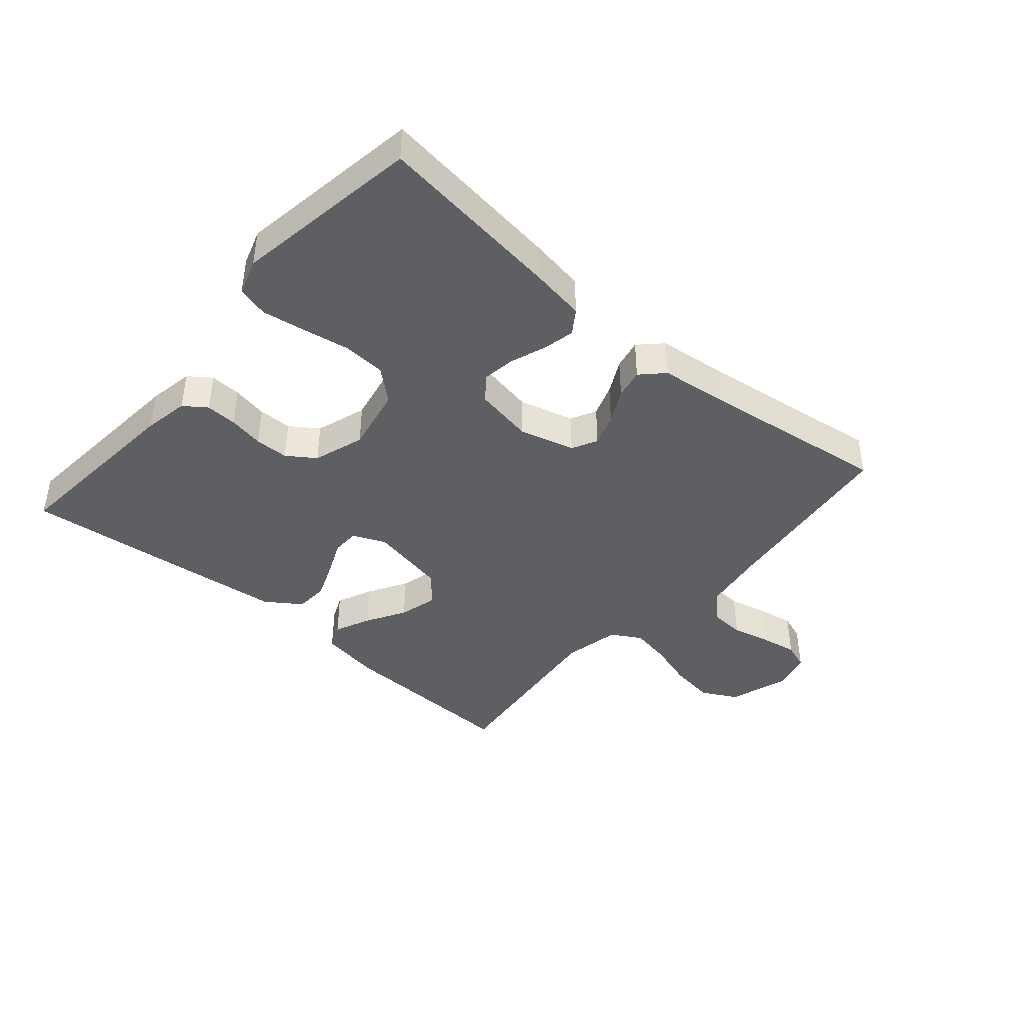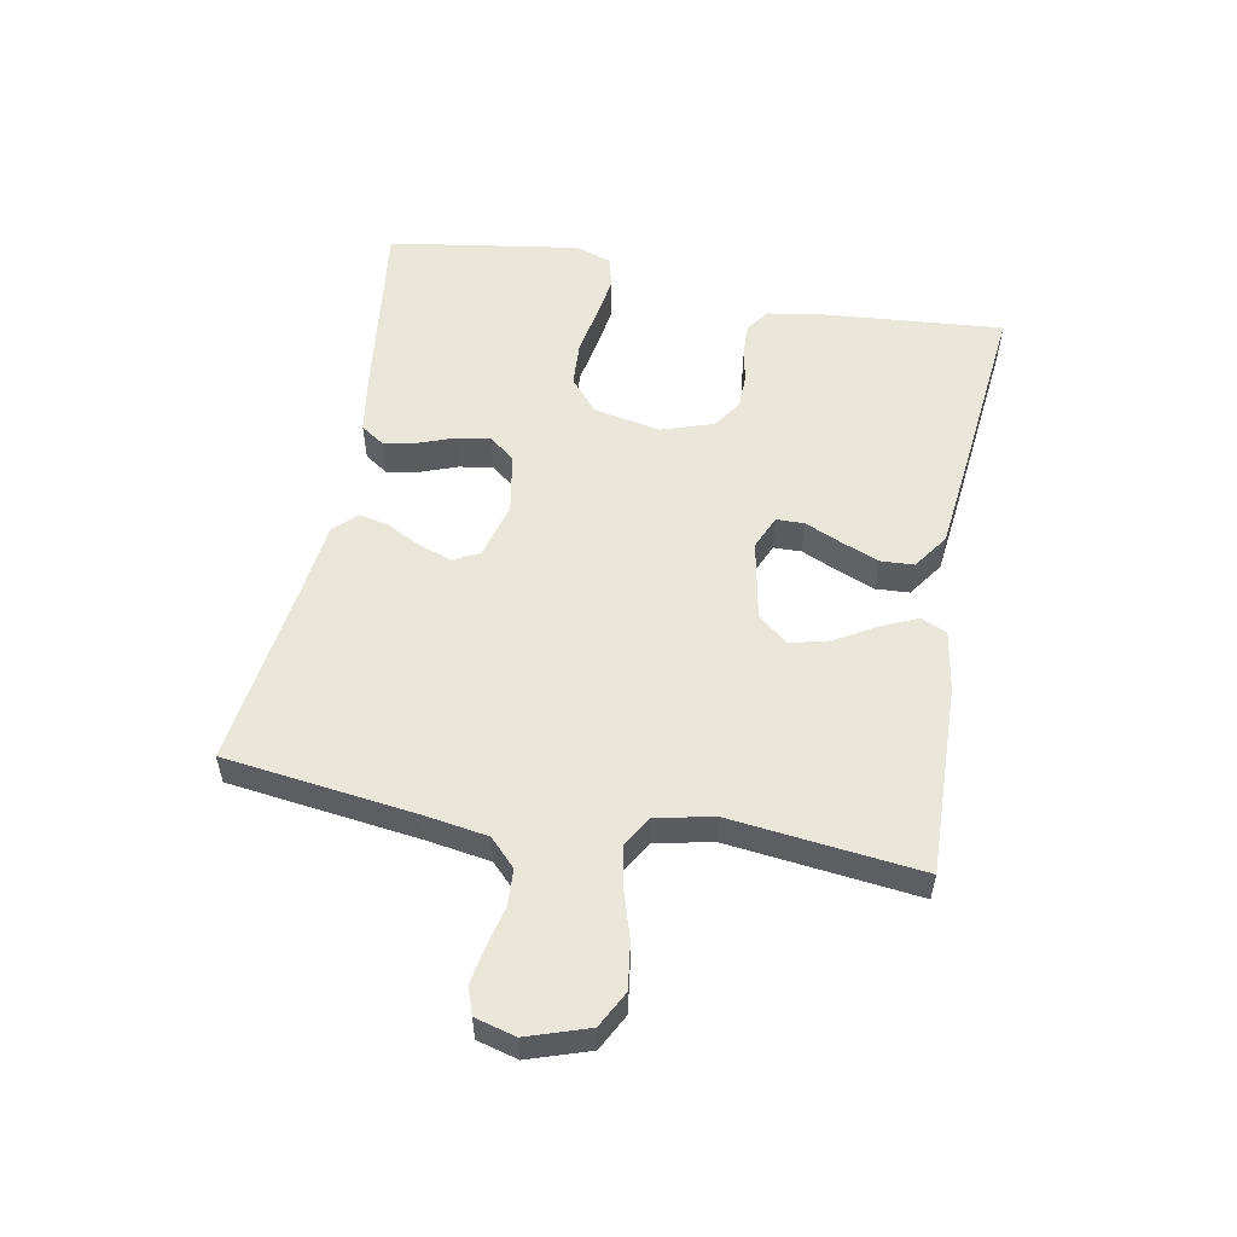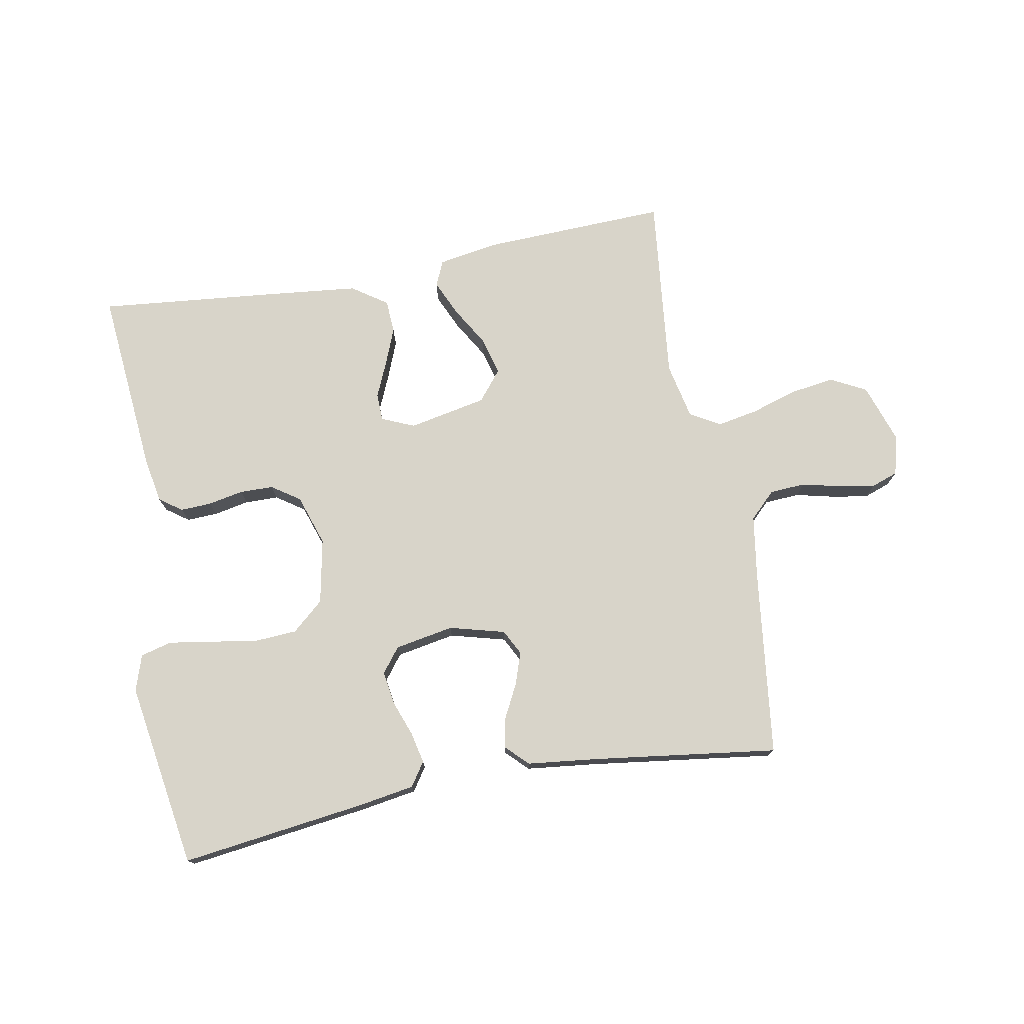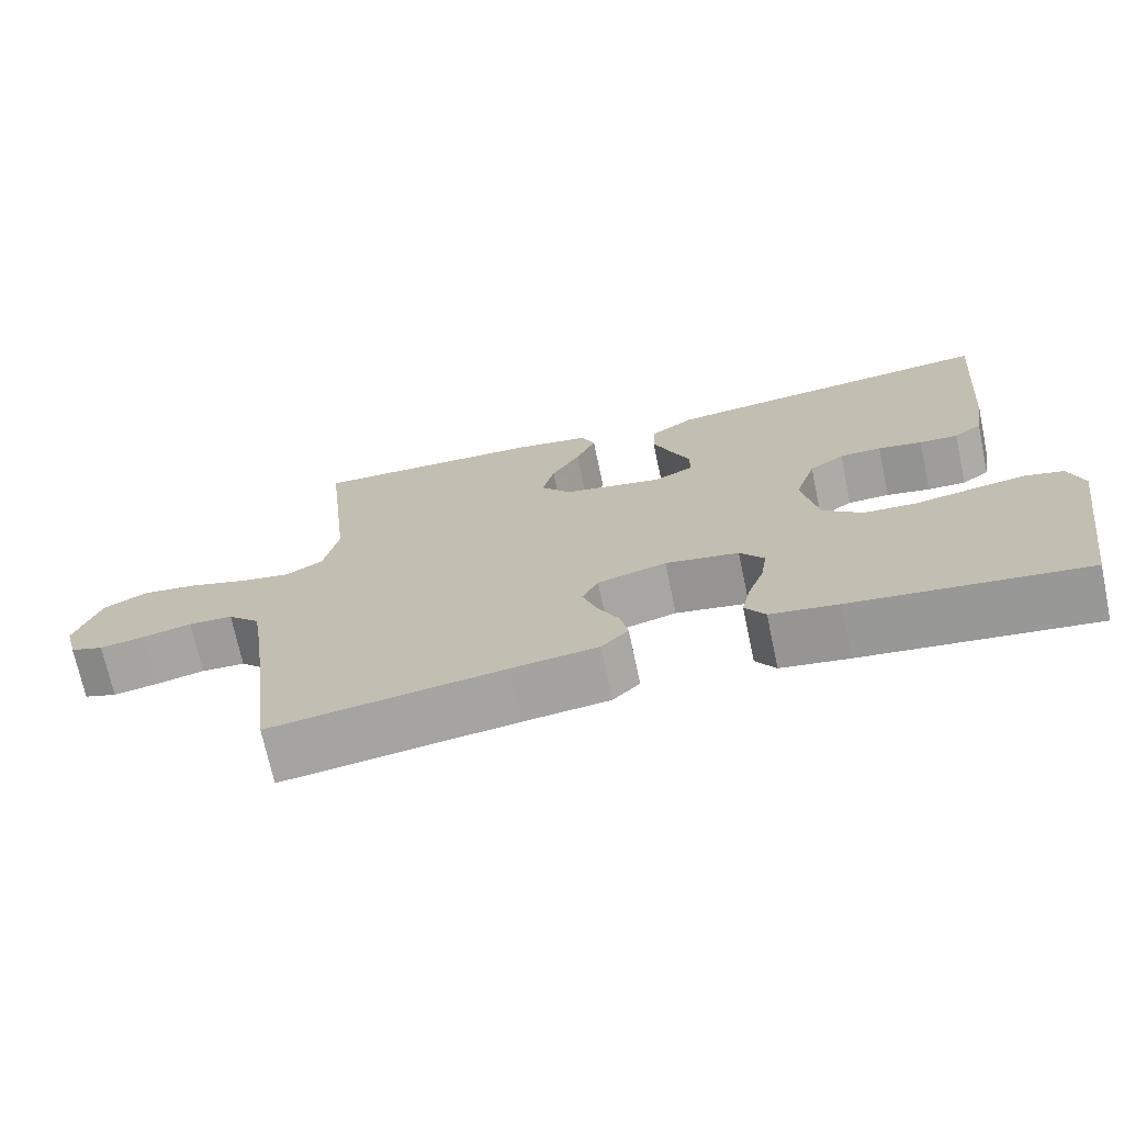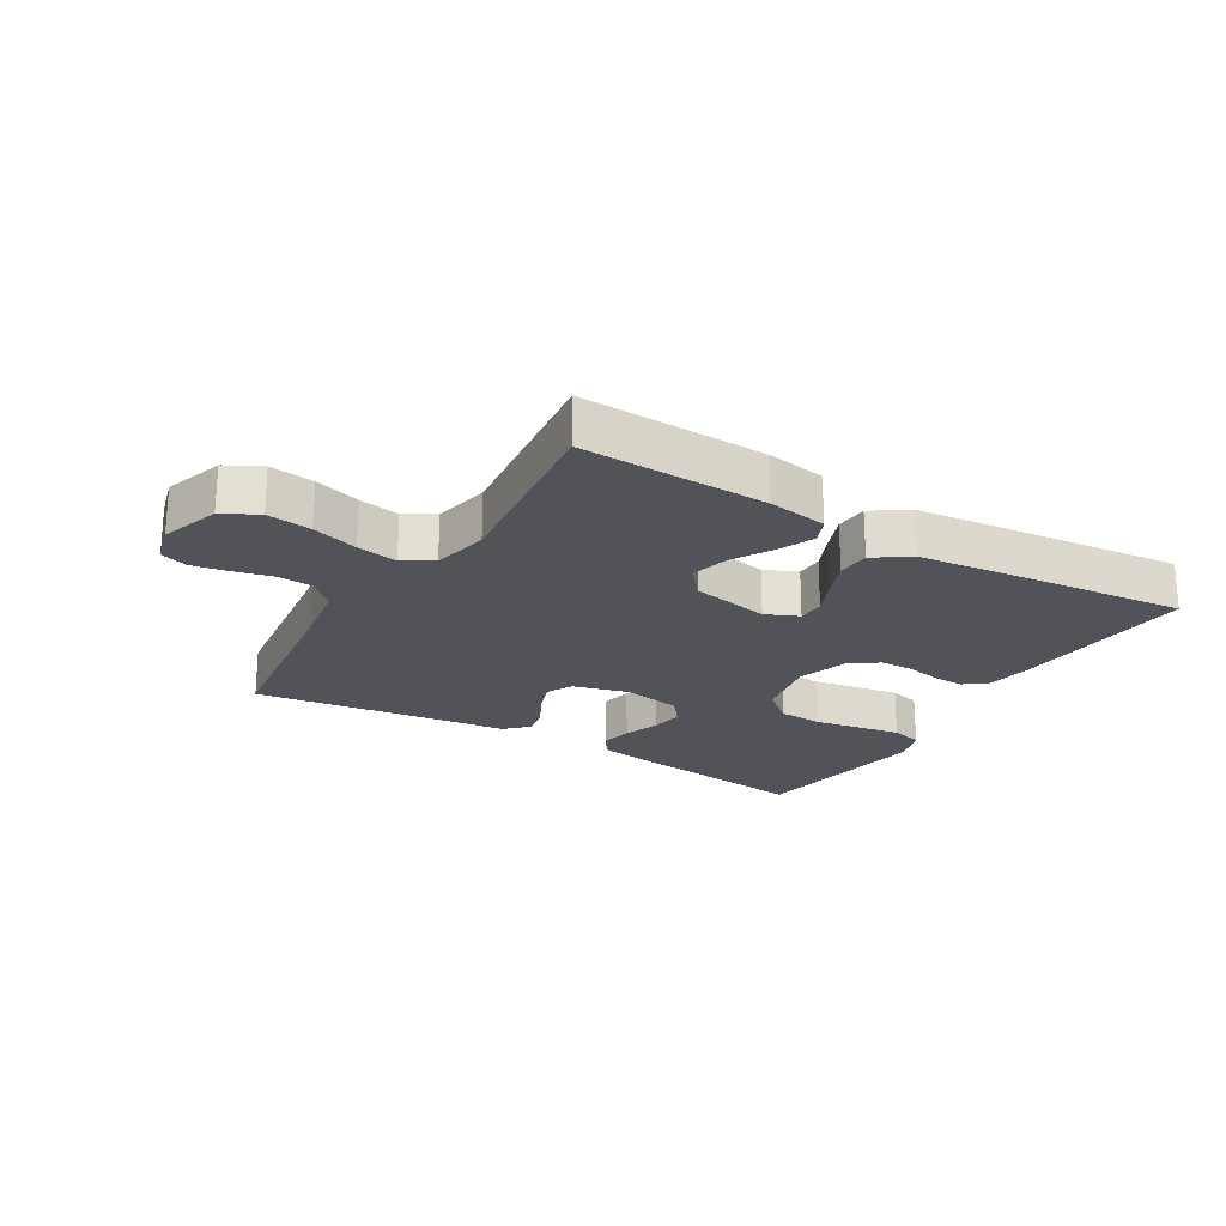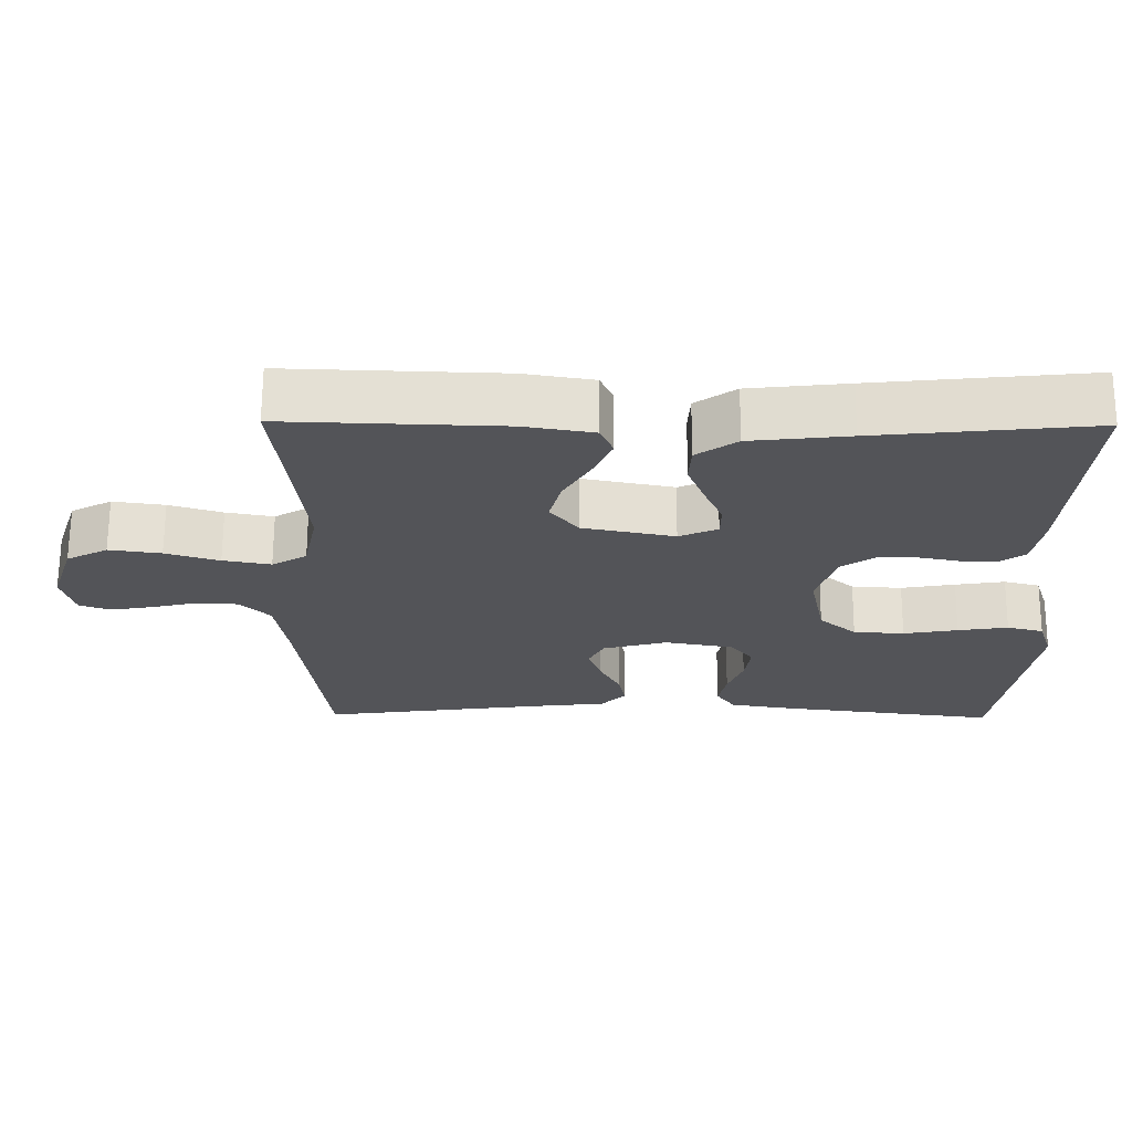
<metadata>
{"format":"obj","ext":"obj","renderer":"f3d","projection":"perspective","resolution":1024,"background":"white","views":[{"elev":-41.9,"azim":139.2,"up":"+Y"},{"elev":54.9,"azim":-79.3,"up":"+Y"},{"elev":75.3,"azim":169.4,"up":"+Y"},{"elev":-71.2,"azim":11.9,"up":"+Z"},{"elev":-22.6,"azim":-30.8,"up":"+Y"},{"elev":66.5,"azim":0.3,"up":"+Z"}]}
</metadata>
<code>
v -0.5 0.07 0.5
v -0.2 0.07 0.49
v -0.104 0.07 0.474
v -0.086 0.07 0.433
v -0.112 0.07 0.375
v -0.149 0.07 0.312
v -0.165 0.07 0.251
v -0.126 0.07 0.203
v 0 0.07 0.178
v 0.053 0.07 0.201
v 0.054 0.07 0.245
v 0.029 0.07 0.302
v 0.005 0.07 0.362
v 0.008 0.07 0.415
v 0.064 0.07 0.454
v 0.2 0.07 0.469
v 0.5 0.07 0.5
v 0.474 0.07 0.2
v 0.461 0.07 0.127
v 0.425 0.07 0.101
v 0.375 0.07 0.103
v 0.318 0.07 0.114
v 0.264 0.07 0.113
v 0.219 0.07 0.082
v 0.192 0.07 0
v 0.213 0.07 -0.105
v 0.264 0.07 -0.149
v 0.334 0.07 -0.153
v 0.409 0.07 -0.14
v 0.478 0.07 -0.129
v 0.528 0.07 -0.142
v 0.547 0.07 -0.2
v 0.5 0.07 -0.5
v 0.2 0.07 -0.462
v 0.112 0.07 -0.448
v 0.086 0.07 -0.41
v 0.097 0.07 -0.359
v 0.118 0.07 -0.302
v 0.126 0.07 -0.249
v 0.095 0.07 -0.209
v 0 0.07 -0.192
v -0.089 0.07 -0.216
v -0.11 0.07 -0.257
v -0.092 0.07 -0.309
v -0.064 0.07 -0.363
v -0.054 0.07 -0.411
v -0.089 0.07 -0.446
v -0.2 0.07 -0.459
v -0.5 0.07 -0.5
v -0.538 0.07 -0.2
v -0.554 0.07 -0.098
v -0.596 0.07 -0.057
v -0.653 0.07 -0.054
v -0.716 0.07 -0.069
v -0.774 0.07 -0.079
v -0.817 0.07 -0.064
v -0.834 0.07 0
v -0.802 0.07 0.096
v -0.745 0.07 0.126
v -0.673 0.07 0.116
v -0.599 0.07 0.093
v -0.533 0.07 0.081
v -0.485 0.07 0.109
v -0.466 0.07 0.2
v -0.5 0 0.5
v -0.2 0 0.49
v -0.104 0 0.474
v -0.086 0 0.433
v -0.112 0 0.375
v -0.149 0 0.312
v -0.165 0 0.251
v -0.126 0 0.203
v 0 0 0.178
v 0.053 0 0.201
v 0.054 0 0.245
v 0.029 0 0.302
v 0.005 0 0.362
v 0.008 0 0.415
v 0.064 0 0.454
v 0.2 0 0.469
v 0.5 0 0.5
v 0.474 0 0.2
v 0.461 0 0.127
v 0.425 0 0.101
v 0.375 0 0.103
v 0.318 0 0.114
v 0.264 0 0.113
v 0.219 0 0.082
v 0.192 0 0
v 0.213 0 -0.105
v 0.264 0 -0.149
v 0.334 0 -0.153
v 0.409 0 -0.14
v 0.478 0 -0.129
v 0.528 0 -0.142
v 0.547 0 -0.2
v 0.5 0 -0.5
v 0.2 0 -0.462
v 0.112 0 -0.448
v 0.086 0 -0.41
v 0.097 0 -0.359
v 0.118 0 -0.302
v 0.126 0 -0.249
v 0.095 0 -0.209
v 0 0 -0.192
v -0.089 0 -0.216
v -0.11 0 -0.257
v -0.092 0 -0.309
v -0.064 0 -0.363
v -0.054 0 -0.411
v -0.089 0 -0.446
v -0.2 0 -0.459
v -0.5 0 -0.5
v -0.538 0 -0.2
v -0.554 0 -0.098
v -0.596 0 -0.057
v -0.653 0 -0.054
v -0.716 0 -0.069
v -0.774 0 -0.079
v -0.817 0 -0.064
v -0.834 0 0
v -0.802 0 0.096
v -0.745 0 0.126
v -0.673 0 0.116
v -0.599 0 0.093
v -0.533 0 0.081
v -0.485 0 0.109
v -0.466 0 0.2
f 59 60 61
f 58 59 61
f 57 58 61
f 56 57 61
f 55 56 61
f 54 55 61
f 53 54 61
f 52 53 61 62
f 51 52 62 63
f 48 49 50
f 50 51 63
f 48 50 63
f 47 48 63
f 46 47 63
f 45 46 63
f 44 45 63
f 36 37 38
f 35 36 38
f 34 35 38
f 33 34 38
f 32 33 38
f 31 32 38
f 30 31 38
f 29 30 38
f 28 29 38
f 27 28 38 39
f 26 27 39 40
f 20 21 22
f 19 20 22
f 18 19 22
f 17 18 22
f 16 17 22
f 15 16 22
f 14 15 22
f 13 14 22
f 12 13 22
f 11 12 22
f 10 11 22 23
f 9 10 23 24
f 4 5 6
f 3 4 6
f 2 3 6
f 1 2 6
f 64 1 6
f 64 6 7
f 43 44 63 64
f 64 7 8
f 43 64 8
f 42 43 8
f 9 24 25
f 8 9 25
f 42 8 25
f 41 42 25
f 25 26 40 41
f 125 124 123
f 125 123 122
f 125 122 121
f 125 121 120
f 125 120 119
f 125 119 118
f 125 118 117
f 126 125 117 116
f 127 126 116 115
f 114 113 112
f 127 115 114
f 127 114 112
f 127 112 111
f 127 111 110
f 127 110 109
f 127 109 108
f 102 101 100
f 102 100 99
f 102 99 98
f 102 98 97
f 102 97 96
f 102 96 95
f 102 95 94
f 102 94 93
f 102 93 92
f 103 102 92 91
f 104 103 91 90
f 86 85 84
f 86 84 83
f 86 83 82
f 86 82 81
f 86 81 80
f 86 80 79
f 86 79 78
f 86 78 77
f 86 77 76
f 86 76 75
f 87 86 75 74
f 88 87 74 73
f 70 69 68
f 70 68 67
f 70 67 66
f 70 66 65
f 70 65 128
f 71 70 128
f 128 127 108 107
f 72 71 128
f 72 128 107
f 72 107 106
f 89 88 73
f 89 73 72
f 89 72 106
f 89 106 105
f 105 104 90 89
f 1 65 66 2
f 2 66 67 3
f 3 67 68 4
f 4 68 69 5
f 5 69 70 6
f 6 70 71 7
f 7 71 72 8
f 8 72 73 9
f 9 73 74 10
f 10 74 75 11
f 11 75 76 12
f 12 76 77 13
f 13 77 78 14
f 14 78 79 15
f 15 79 80 16
f 16 80 81 17
f 17 81 82 18
f 18 82 83 19
f 19 83 84 20
f 20 84 85 21
f 21 85 86 22
f 22 86 87 23
f 23 87 88 24
f 24 88 89 25
f 25 89 90 26
f 26 90 91 27
f 27 91 92 28
f 28 92 93 29
f 29 93 94 30
f 30 94 95 31
f 31 95 96 32
f 32 96 97 33
f 33 97 98 34
f 34 98 99 35
f 35 99 100 36
f 36 100 101 37
f 37 101 102 38
f 38 102 103 39
f 39 103 104 40
f 40 104 105 41
f 41 105 106 42
f 42 106 107 43
f 43 107 108 44
f 44 108 109 45
f 45 109 110 46
f 46 110 111 47
f 47 111 112 48
f 48 112 113 49
f 49 113 114 50
f 50 114 115 51
f 51 115 116 52
f 52 116 117 53
f 53 117 118 54
f 54 118 119 55
f 55 119 120 56
f 56 120 121 57
f 57 121 122 58
f 58 122 123 59
f 59 123 124 60
f 60 124 125 61
f 61 125 126 62
f 62 126 127 63
f 63 127 128 64
f 64 128 65 1

</code>
